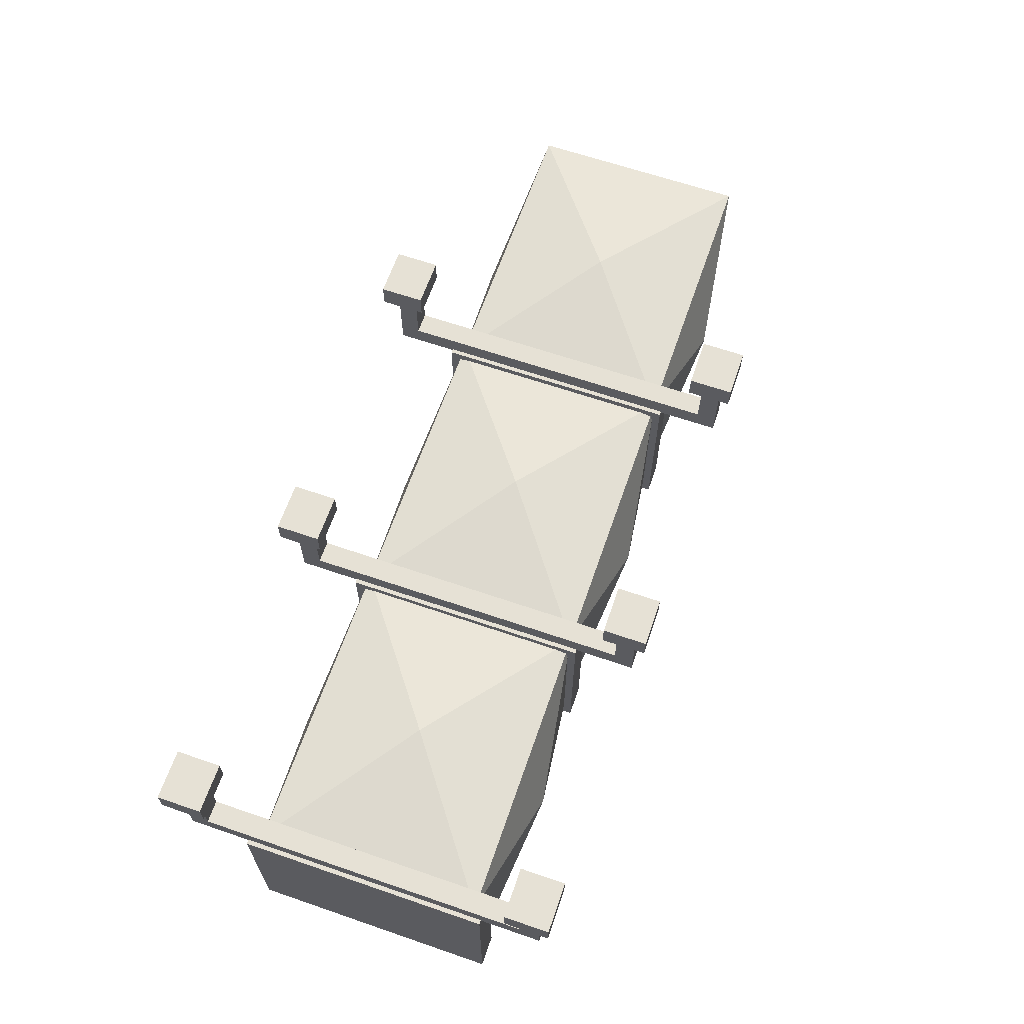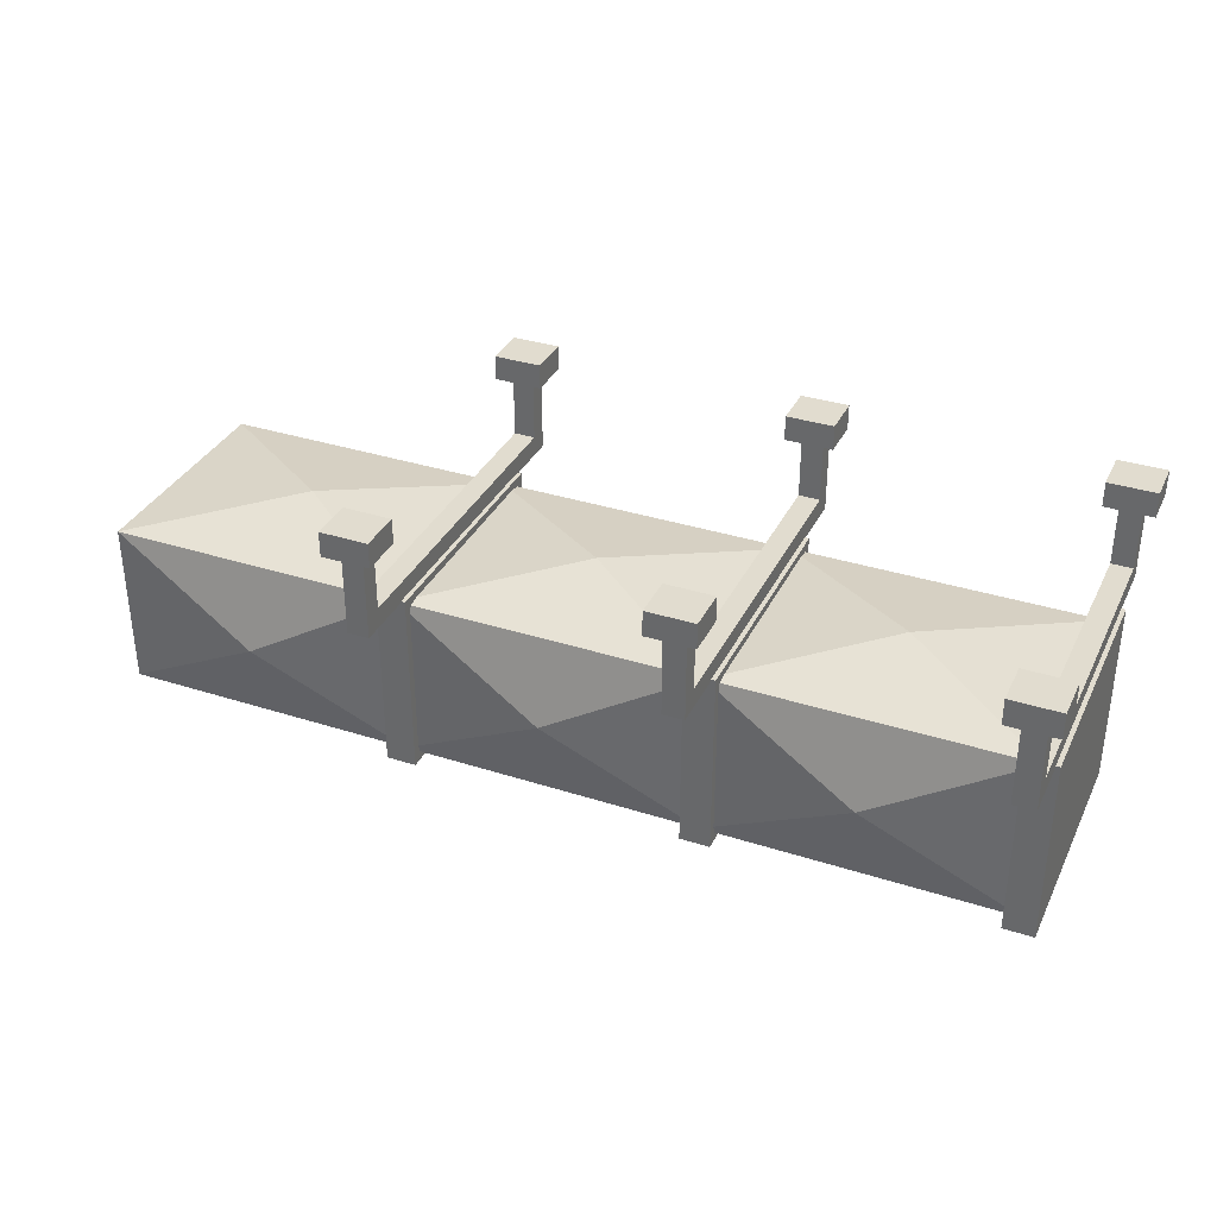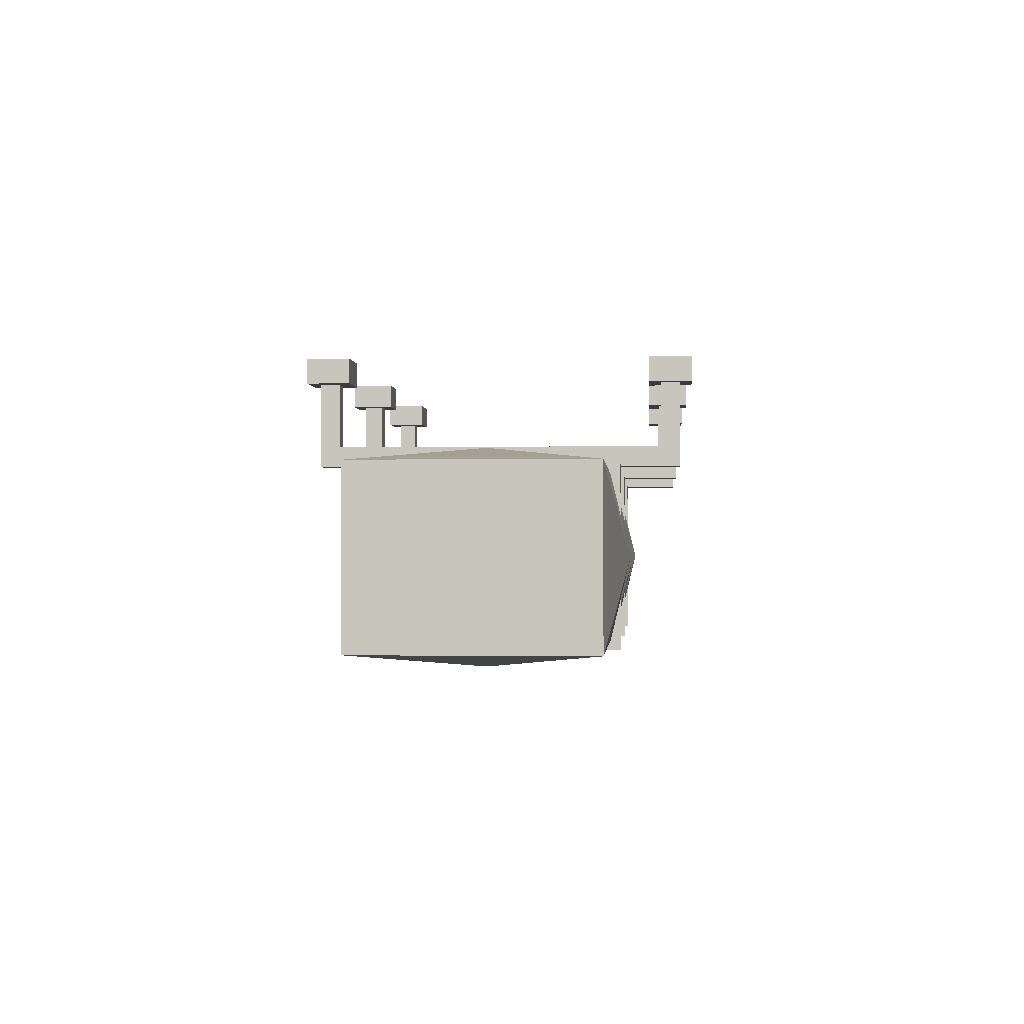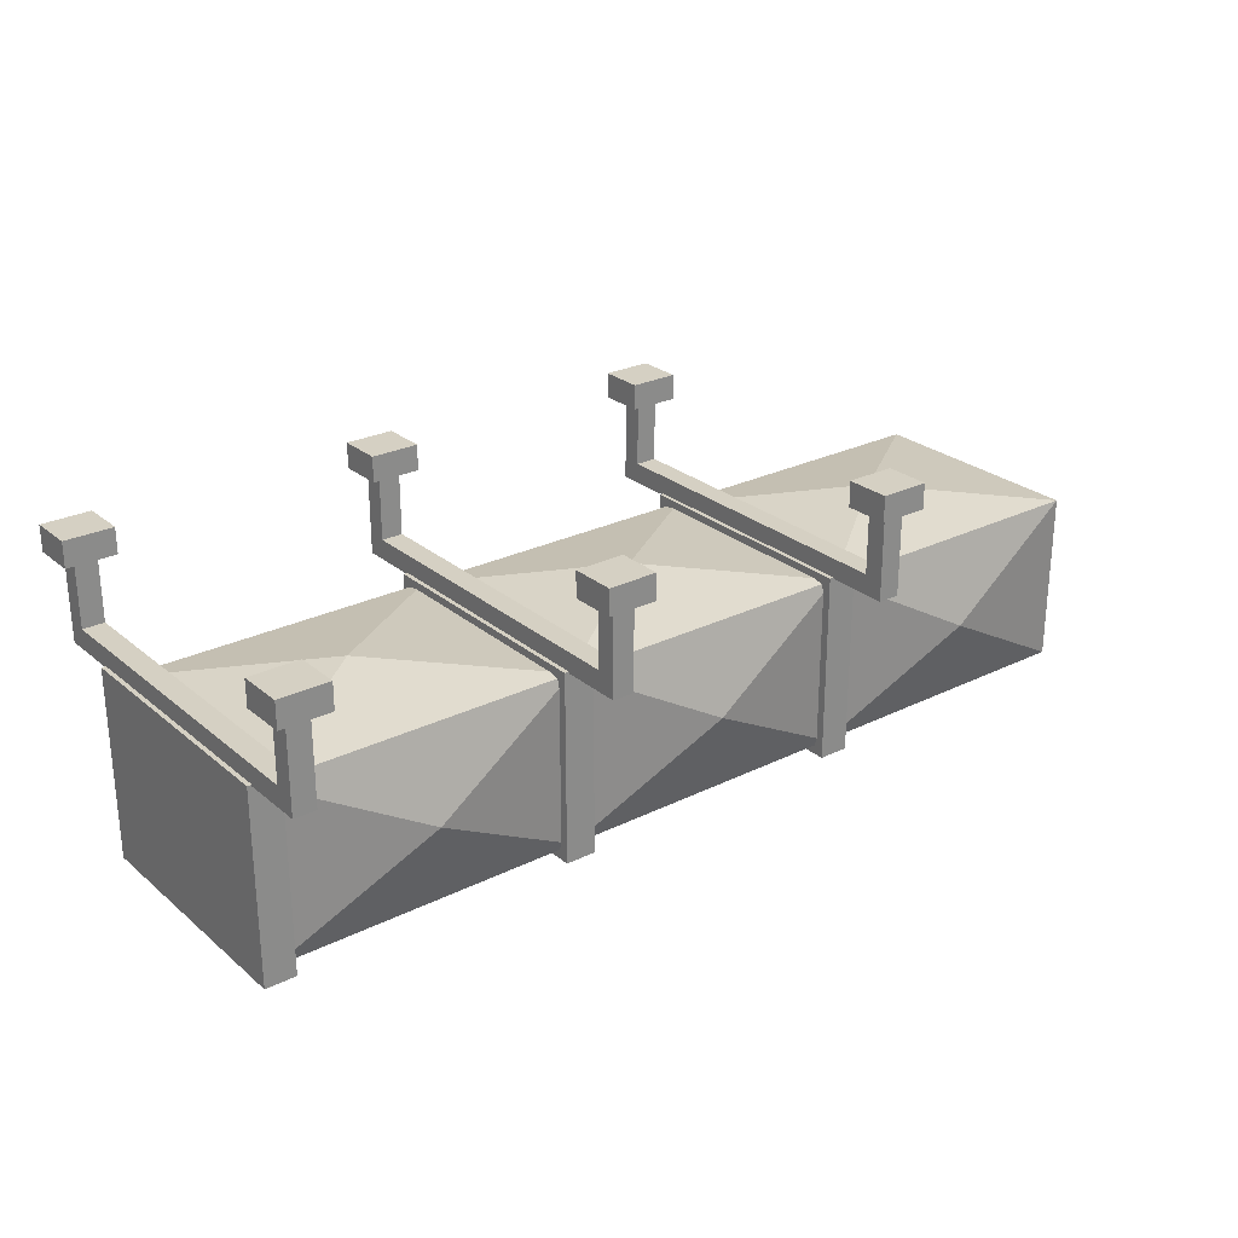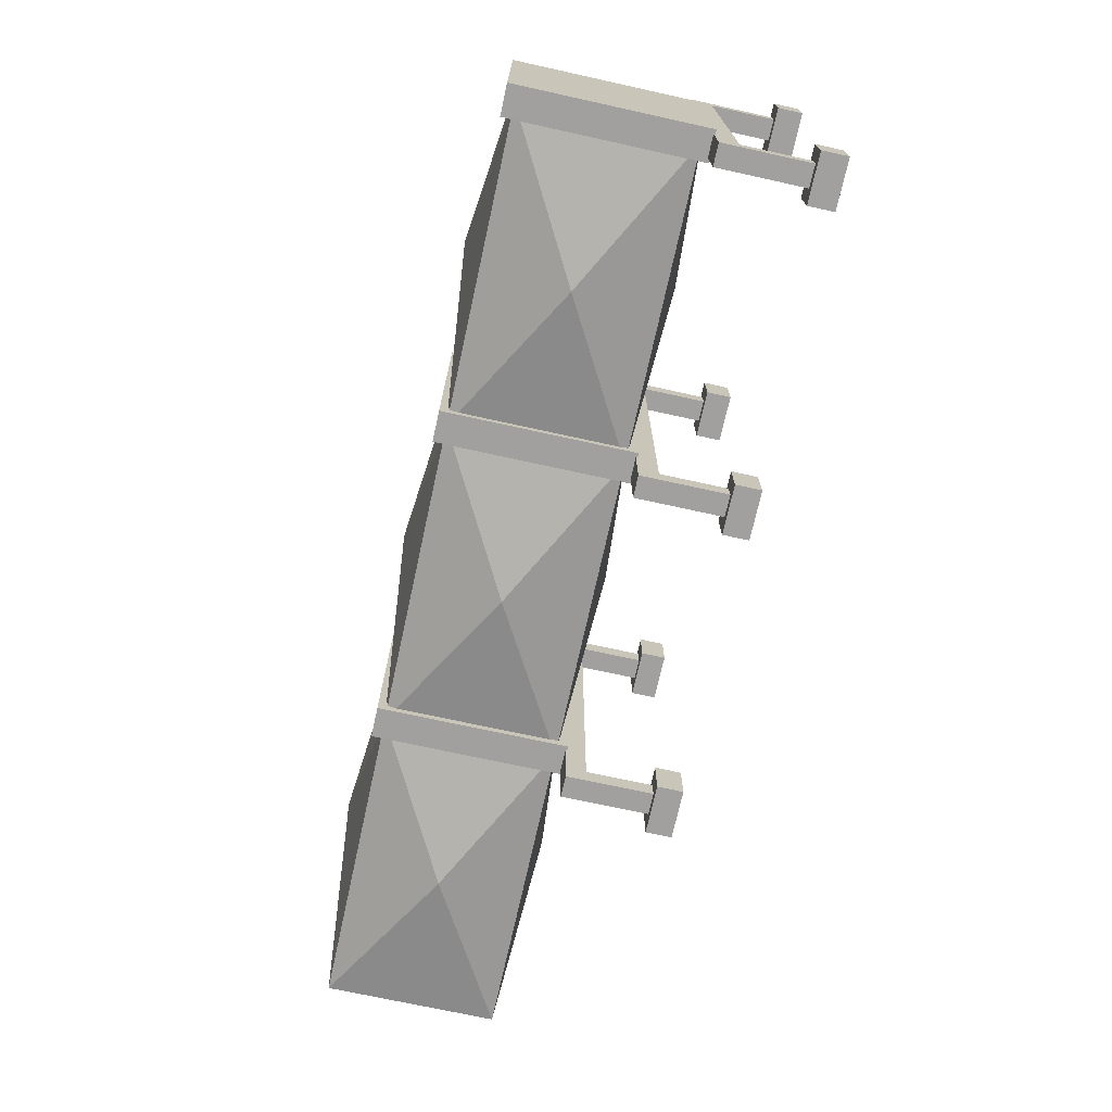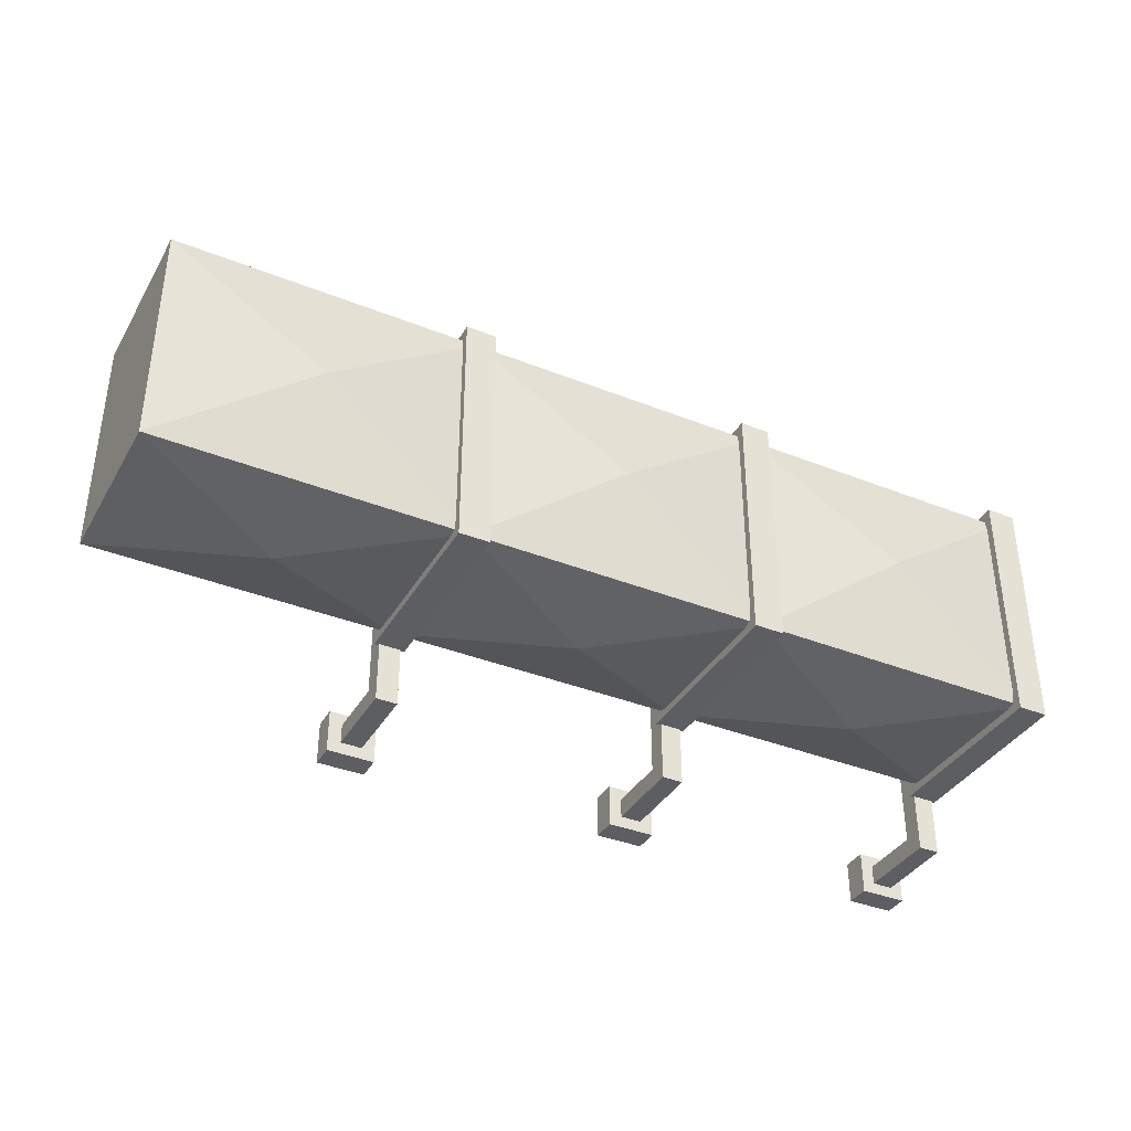
<metadata>
{"format":"obj","ext":"obj","renderer":"f3d","projection":"perspective","resolution":1024,"background":"white","views":[{"elev":64.4,"azim":109.1,"up":"+Y"},{"elev":34.5,"azim":23.3,"up":"+Y"},{"elev":-1.3,"azim":-85.7,"up":"+Y"},{"elev":26.3,"azim":142.1,"up":"+Y"},{"elev":-71.8,"azim":77.6,"up":"+Z"},{"elev":-37.4,"azim":-27.1,"up":"+Z"}]}
</metadata>
<code>
v 0 28.1 37.65
v -300 28.1 37.65
v 0 -28.1 37.65
v -300 -28.1 37.65
v 0 -28.1 -37.65
v -300 -28.1 -37.65
v 0 28.1 -37.65
v -300 28.1 -37.65
v -200 -28.1 37.65
v -200 -28.1 -37.65
v -200 28.1 -37.65
v -200 28.1 37.65
v -100 -28.1 37.65
v -100 -28.1 -37.65
v -100 28.1 -37.65
v -100 28.1 37.65
v -50 -34.24 4e-06
v -50 34.24 4e-06
v -250 -34.24 4e-06
v -250 34.24 4e-06
v -150 -34.24 4e-06
v -150 34.24 4e-06
v -50 -1.1e-05 44.88
v -50 -8e-06 -44.88
v -250 -8e-06 -44.88
v -250 -1.1e-05 44.88
v -150 -8e-06 -44.88
v -150 -1.1e-05 44.88
v 5 31.21 -41.04
v -5 31.21 -41.04
v 5 31.21 41.04
v -5 31.21 41.04
v 5 -31.21 41.04
v -5 -31.21 41.04
v 5 -31.21 -41.04
v -5 -31.21 -41.04
v -95 31.21 -41.04
v -105 31.21 -41.04
v -95 31.21 41.04
v -105 31.21 41.04
v -95 -31.21 41.04
v -105 -31.21 41.04
v -95 -31.21 -41.04
v -105 -31.21 -41.04
v -195 31.21 -41.04
v -205 31.21 -41.04
v -195 31.21 41.04
v -205 31.21 41.04
v -195 -31.21 41.04
v -205 -31.21 41.04
v -195 -31.21 -41.04
v -205 -31.21 -41.04
v 3.573 37.3 -54.68
v -3.573 37.3 -54.68
v 3.573 37.3 54.68
v -3.573 37.3 54.68
v 3.573 30.65 61.14
v -3.573 30.65 61.14
v 3.573 30.65 -61.14
v -3.573 30.65 -61.14
v 3.573 58.8 54.68
v -3.573 58.8 54.68
v -3.573 58.8 61.14
v 3.573 58.8 61.14
v 3.573 58.8 -54.68
v -3.573 58.8 -54.68
v 3.573 58.8 -61.14
v -3.573 58.8 -61.14
v 7.979 58.8 50.69
v -7.979 58.8 50.69
v -7.979 58.8 65.13
v 7.979 58.8 65.13
v 7.979 58.8 -50.69
v -7.979 58.8 -50.69
v 7.979 58.8 -65.13
v -7.979 58.8 -65.13
v 7.979 67.16 50.69
v -7.979 67.16 50.69
v -7.979 67.16 65.13
v 7.979 67.16 65.13
v 7.979 67.16 -50.69
v -7.979 67.16 -50.69
v 7.979 67.16 -65.13
v -7.979 67.16 -65.13
v -96.43 37.3 -54.68
v -103.6 37.3 -54.68
v -96.43 37.3 54.68
v -103.6 37.3 54.68
v -96.43 30.65 61.14
v -103.6 30.65 61.14
v -96.43 30.65 -61.14
v -103.6 30.65 -61.14
v -96.43 58.8 54.68
v -103.6 58.8 54.68
v -103.6 58.8 61.14
v -96.43 58.8 61.14
v -96.43 58.8 -54.68
v -103.6 58.8 -54.68
v -96.43 58.8 -61.14
v -103.6 58.8 -61.14
v -92.02 58.8 50.69
v -108 58.8 50.69
v -108 58.8 65.13
v -92.02 58.8 65.13
v -92.02 58.8 -50.69
v -108 58.8 -50.69
v -92.02 58.8 -65.13
v -108 58.8 -65.13
v -92.02 67.16 50.69
v -108 67.16 50.69
v -108 67.16 65.13
v -92.02 67.16 65.13
v -92.02 67.16 -50.69
v -108 67.16 -50.69
v -92.02 67.16 -65.13
v -108 67.16 -65.13
v -196.4 37.3 -54.68
v -203.6 37.3 -54.68
v -196.4 37.3 54.68
v -203.6 37.3 54.68
v -196.4 30.65 61.14
v -203.6 30.65 61.14
v -196.4 30.65 -61.14
v -203.6 30.65 -61.14
v -196.4 58.8 54.68
v -203.6 58.8 54.68
v -203.6 58.8 61.14
v -196.4 58.8 61.14
v -196.4 58.8 -54.68
v -203.6 58.8 -54.68
v -196.4 58.8 -61.14
v -203.6 58.8 -61.14
v -192 58.8 50.69
v -208 58.8 50.69
v -208 58.8 65.13
v -192 58.8 65.13
v -192 58.8 -50.69
v -208 58.8 -50.69
v -192 58.8 -65.13
v -208 58.8 -65.13
v -192 67.16 50.69
v -208 67.16 50.69
v -208 67.16 65.13
v -192 67.16 65.13
v -192 67.16 -50.69
v -208 67.16 -50.69
v -192 67.16 -65.13
v -208 67.16 -65.13
f 2 8 6 4
f 7 1 3 5
f 3 13 17
f 13 14 17
f 14 5 17
f 5 3 17
f 7 15 18
f 15 16 18
f 16 1 18
f 1 7 18
f 9 4 19
f 4 6 19
f 6 10 19
f 10 9 19
f 12 11 20
f 11 8 20
f 8 2 20
f 2 12 20
f 13 9 21
f 9 10 21
f 10 14 21
f 14 13 21
f 16 15 22
f 15 11 22
f 11 12 22
f 12 16 22
f 1 16 23
f 16 13 23
f 13 3 23
f 3 1 23
f 5 14 24
f 14 15 24
f 15 7 24
f 7 5 24
f 11 10 25
f 10 6 25
f 6 8 25
f 8 11 25
f 9 12 26
f 12 2 26
f 2 4 26
f 4 9 26
f 15 14 27
f 14 10 27
f 10 11 27
f 11 15 27
f 13 16 28
f 16 12 28
f 12 9 28
f 9 13 28
f 29 30 32 31
f 31 32 34 33
f 33 34 36 35
f 35 36 30 29
f 30 36 34 32
f 35 29 31 33
f 37 38 40 39
f 39 40 42 41
f 41 42 44 43
f 43 44 38 37
f 38 44 42 40
f 43 37 39 41
f 45 46 48 47
f 47 48 50 49
f 49 50 52 51
f 51 52 46 45
f 46 52 50 48
f 51 45 47 49
f 53 54 56 55
f 57 58 60 59
f 54 60 58 56
f 59 53 55 57
f 77 78 79 80
f 82 81 83 84
f 55 56 62 61
f 56 58 63 62
f 58 57 64 63
f 57 55 61 64
f 54 53 65 66
f 53 59 67 65
f 59 60 68 67
f 60 54 66 68
f 61 62 70 69
f 62 63 71 70
f 63 64 72 71
f 64 61 69 72
f 66 65 73 74
f 65 67 75 73
f 67 68 76 75
f 68 66 74 76
f 69 70 78 77
f 70 71 79 78
f 71 72 80 79
f 72 69 77 80
f 74 73 81 82
f 73 75 83 81
f 75 76 84 83
f 76 74 82 84
f 85 86 88 87
f 89 90 92 91
f 86 92 90 88
f 91 85 87 89
f 109 110 111 112
f 114 113 115 116
f 87 88 94 93
f 88 90 95 94
f 90 89 96 95
f 89 87 93 96
f 86 85 97 98
f 85 91 99 97
f 91 92 100 99
f 92 86 98 100
f 93 94 102 101
f 94 95 103 102
f 95 96 104 103
f 96 93 101 104
f 98 97 105 106
f 97 99 107 105
f 99 100 108 107
f 100 98 106 108
f 101 102 110 109
f 102 103 111 110
f 103 104 112 111
f 104 101 109 112
f 106 105 113 114
f 105 107 115 113
f 107 108 116 115
f 108 106 114 116
f 117 118 120 119
f 121 122 124 123
f 118 124 122 120
f 123 117 119 121
f 141 142 143 144
f 146 145 147 148
f 119 120 126 125
f 120 122 127 126
f 122 121 128 127
f 121 119 125 128
f 118 117 129 130
f 117 123 131 129
f 123 124 132 131
f 124 118 130 132
f 125 126 134 133
f 126 127 135 134
f 127 128 136 135
f 128 125 133 136
f 130 129 137 138
f 129 131 139 137
f 131 132 140 139
f 132 130 138 140
f 133 134 142 141
f 134 135 143 142
f 135 136 144 143
f 136 133 141 144
f 138 137 145 146
f 137 139 147 145
f 139 140 148 147
f 140 138 146 148

</code>
